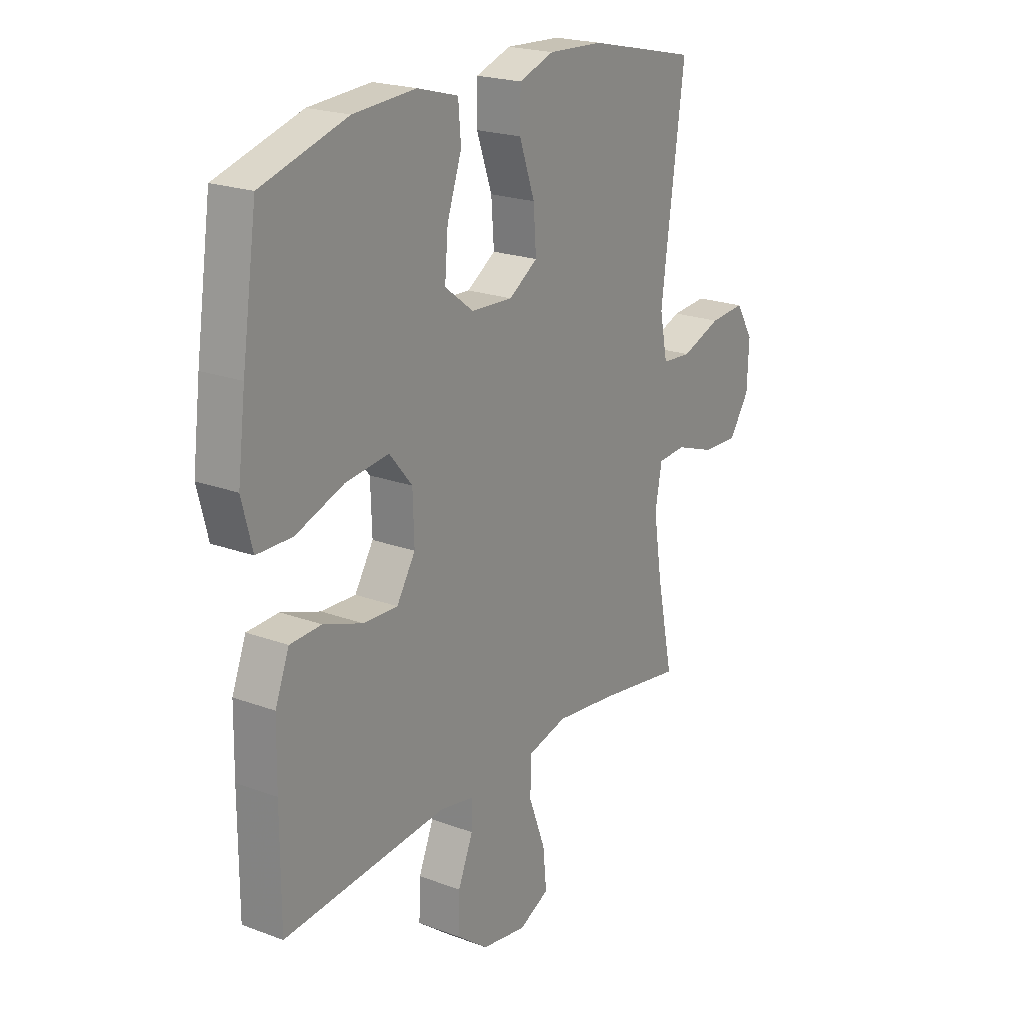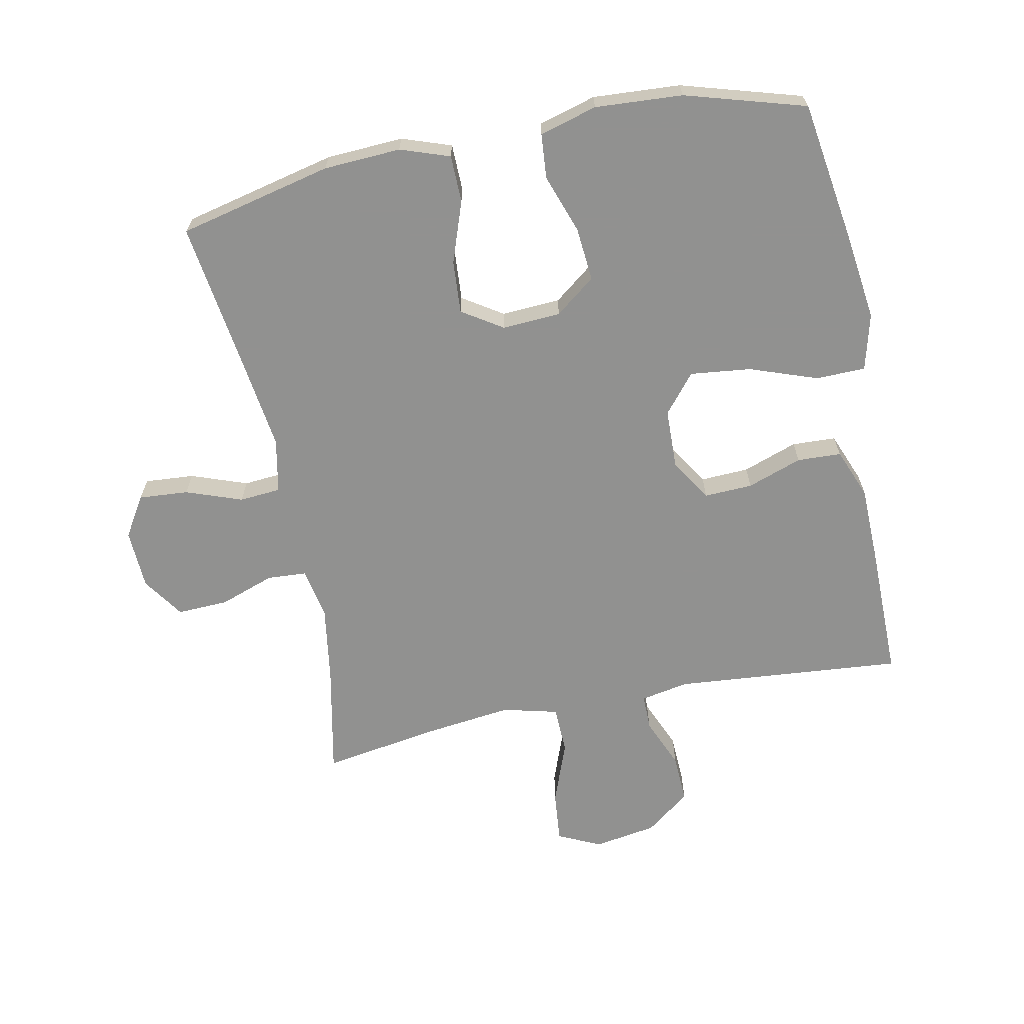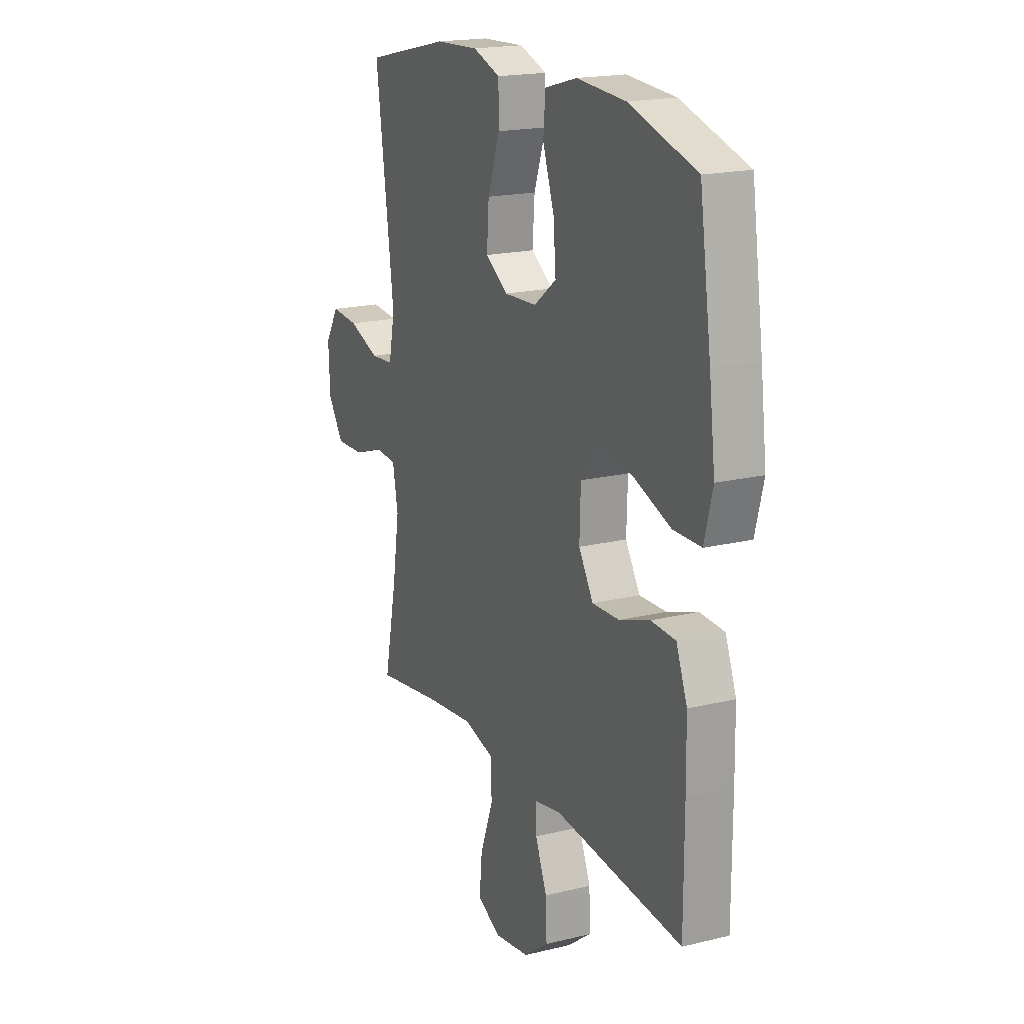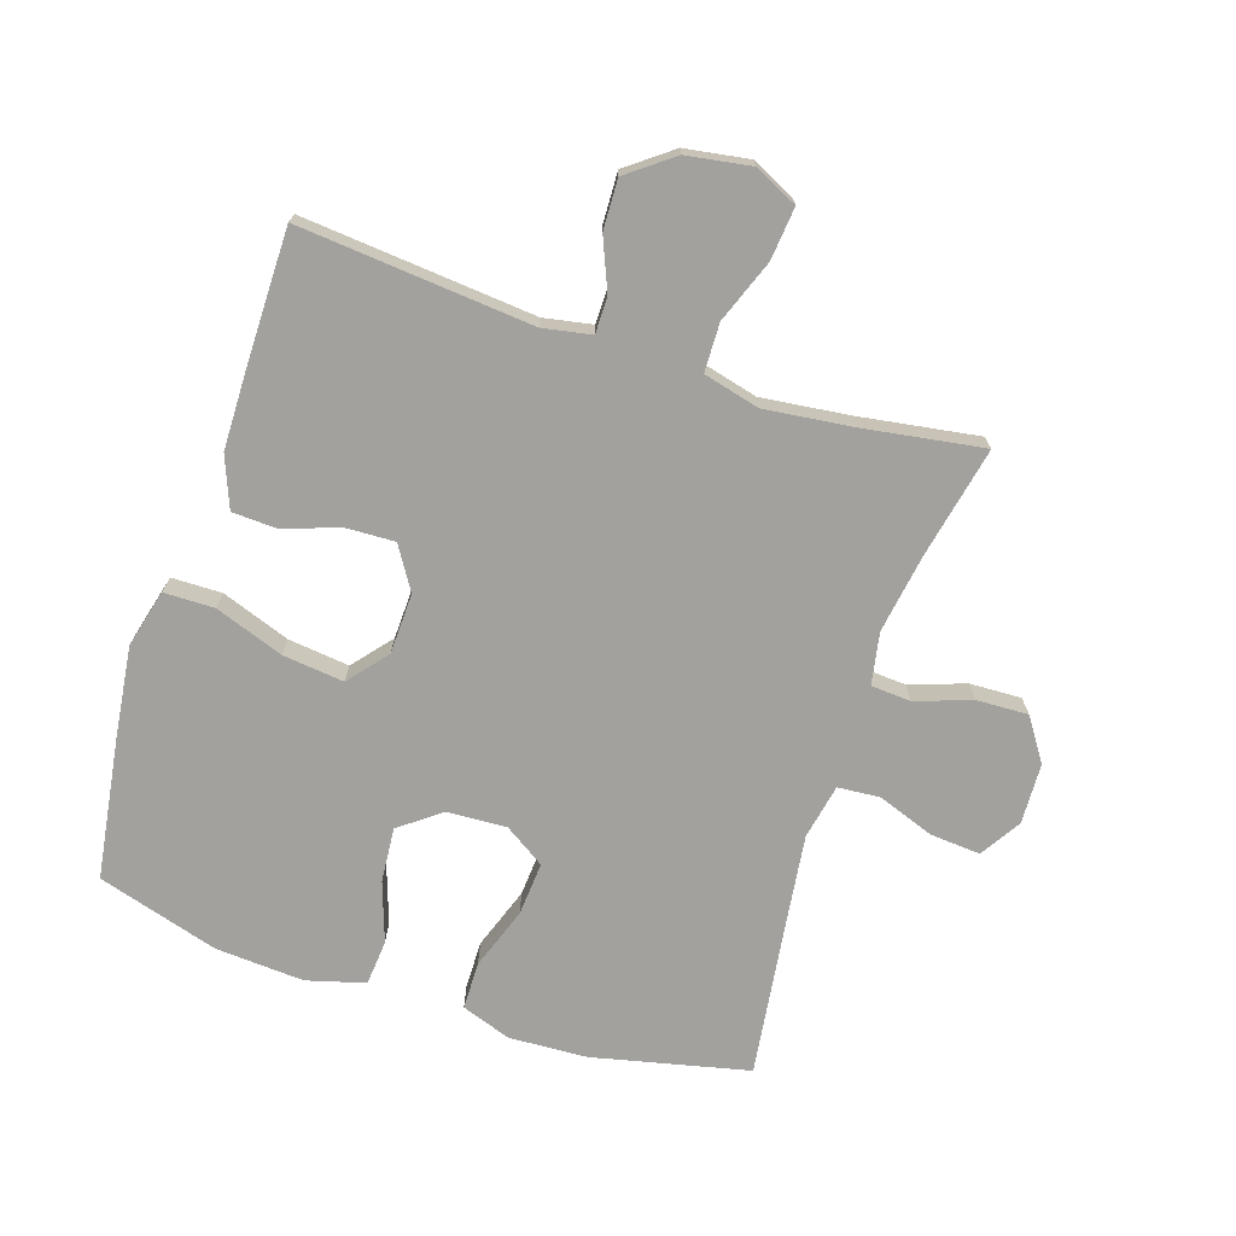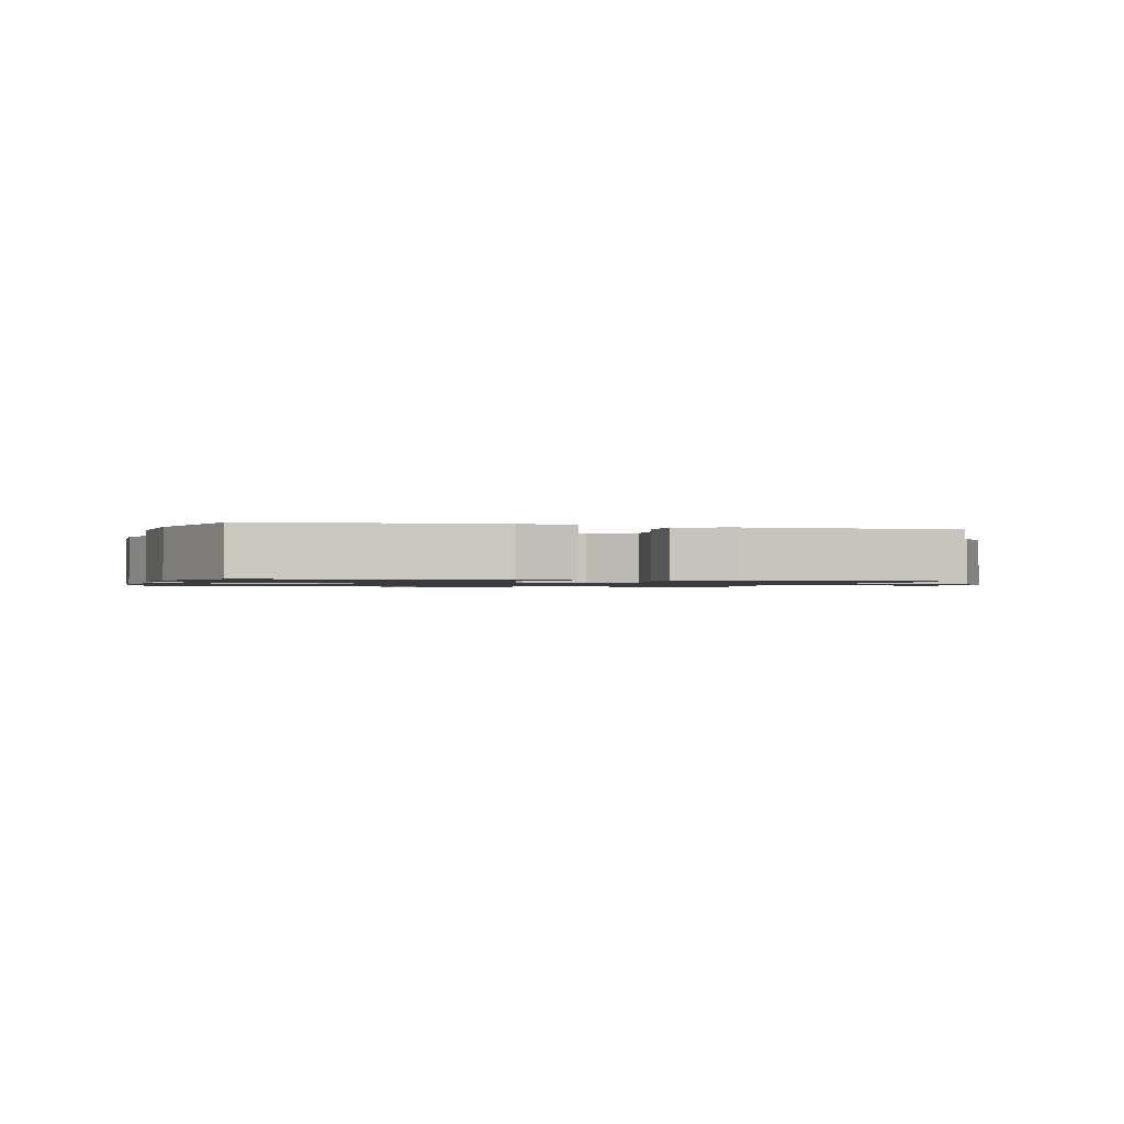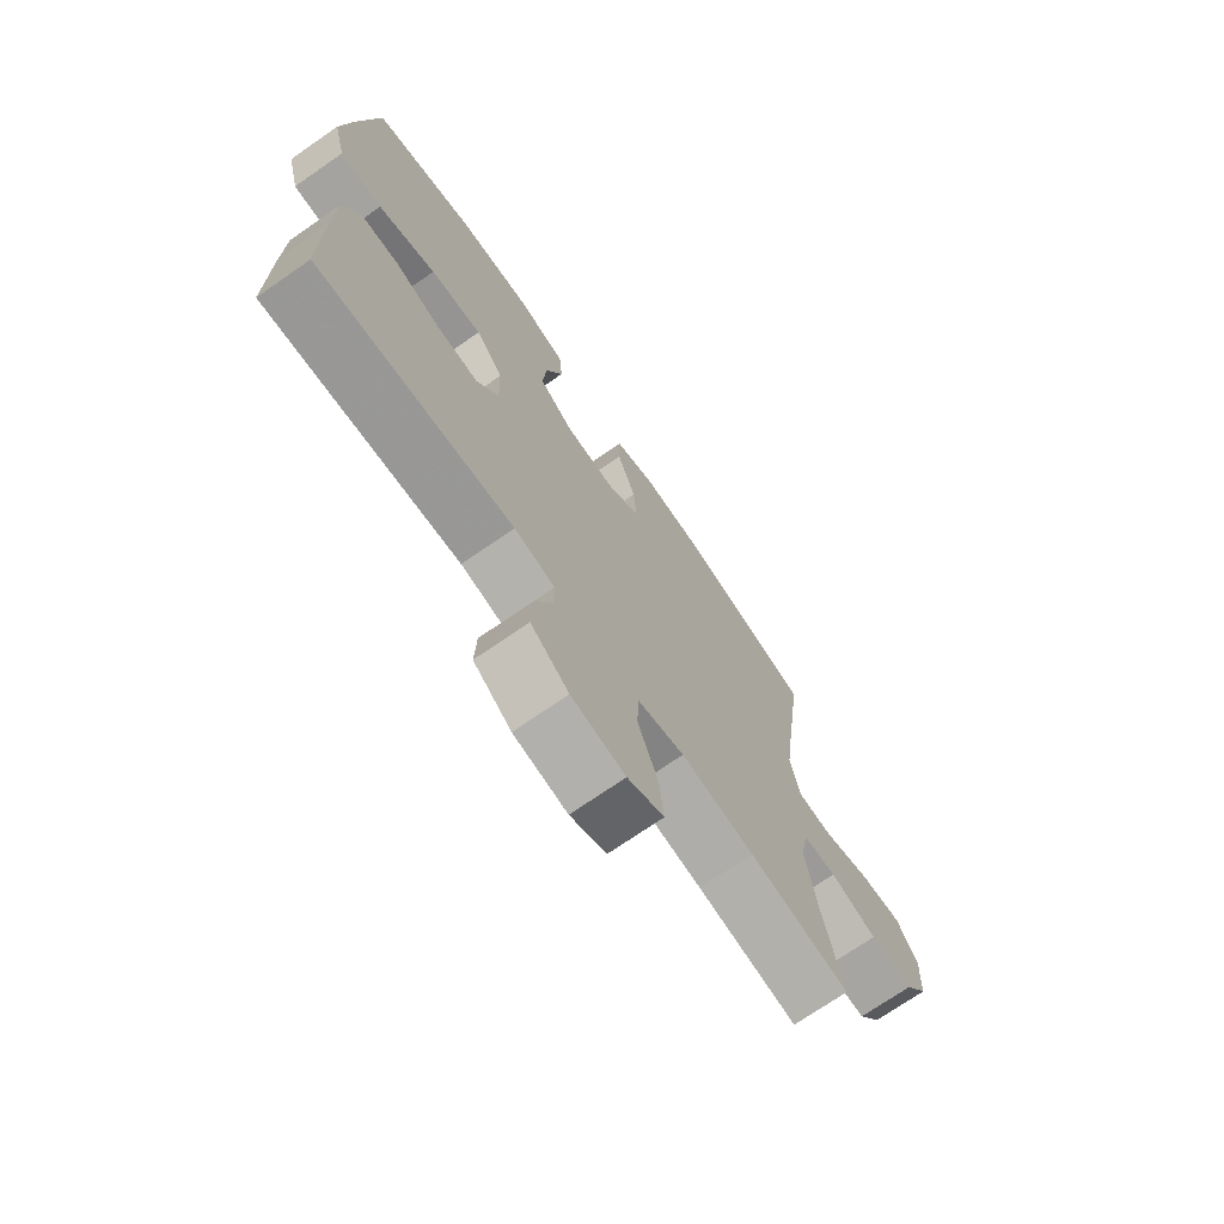
<metadata>
{"format":"obj","ext":"obj","renderer":"f3d","projection":"perspective","resolution":1024,"background":"white","views":[{"elev":21.2,"azim":123.6,"up":"+Z"},{"elev":-66.0,"azim":11.6,"up":"+Y"},{"elev":18.8,"azim":65.1,"up":"+Z"},{"elev":-72.0,"azim":161.9,"up":"+Y"},{"elev":-1.1,"azim":74.4,"up":"+Y"},{"elev":-72.3,"azim":124.7,"up":"+Z"}]}
</metadata>
<code>
v 0.5 0.07 -0.5
v 0.14 0.07 -0.468
v 0.065 0.07 -0.482
v 0.065 0.07 -0.538
v 0.098 0.07 -0.617
v 0.101 0.07 -0.694
v 0.031 0.07 -0.747
v -0.068 0.07 -0.763
v -0.135 0.07 -0.731
v -0.127 0.07 -0.65
v -0.09 0.07 -0.552
v -0.092 0.07 -0.477
v -0.179 0.07 -0.455
v -0.314 0.07 -0.471
v -0.5 0.07 -0.5
v -0.464 0.07 -0.327
v -0.445 0.07 -0.205
v -0.46 0.07 -0.125
v -0.522 0.07 -0.121
v -0.608 0.07 -0.151
v -0.688 0.07 -0.154
v -0.732 0.07 -0.089
v -0.736 0.07 0.005
v -0.697 0.07 0.068
v -0.619 0.07 0.062
v -0.531 0.07 0.03
v -0.466 0.07 0.035
v -0.449 0.07 0.12
v -0.466 0.07 0.25
v -0.5 0.07 0.5
v -0.259 0.07 0.555
v -0.138 0.07 0.561
v -0.061 0.07 0.534
v -0.06 0.07 0.46
v -0.094 0.07 0.364
v -0.1 0.07 0.281
v -0.037 0.07 0.24
v 0.055 0.07 0.245
v 0.118 0.07 0.293
v 0.111 0.07 0.377
v 0.079 0.07 0.47
v 0.085 0.07 0.54
v 0.175 0.07 0.565
v 0.312 0.07 0.556
v 0.5 0.07 0.5
v 0.533 0.07 0.277
v 0.55 0.07 0.141
v 0.527 0.07 0.052
v 0.449 0.07 0.051
v 0.343 0.07 0.089
v 0.248 0.07 0.1
v 0.198 0.07 0.04
v 0.195 0.07 -0.054
v 0.236 0.07 -0.12
v 0.312 0.07 -0.117
v 0.398 0.07 -0.087
v 0.467 0.07 -0.09
v 0.498 0.07 -0.169
v 0.5 0.07 -0.29
v 0.5 0 -0.5
v 0.14 0 -0.468
v 0.065 0 -0.482
v 0.065 0 -0.538
v 0.098 0 -0.617
v 0.101 0 -0.694
v 0.031 0 -0.747
v -0.068 0 -0.763
v -0.135 0 -0.731
v -0.127 0 -0.65
v -0.09 0 -0.552
v -0.092 0 -0.477
v -0.179 0 -0.455
v -0.314 0 -0.471
v -0.5 0 -0.5
v -0.464 0 -0.327
v -0.445 0 -0.205
v -0.46 0 -0.125
v -0.522 0 -0.121
v -0.608 0 -0.151
v -0.688 0 -0.154
v -0.732 0 -0.089
v -0.736 0 0.005
v -0.697 0 0.068
v -0.619 0 0.062
v -0.531 0 0.03
v -0.466 0 0.035
v -0.449 0 0.12
v -0.466 0 0.25
v -0.5 0 0.5
v -0.259 0 0.555
v -0.138 0 0.561
v -0.061 0 0.534
v -0.06 0 0.46
v -0.094 0 0.364
v -0.1 0 0.281
v -0.037 0 0.24
v 0.055 0 0.245
v 0.118 0 0.293
v 0.111 0 0.377
v 0.079 0 0.47
v 0.085 0 0.54
v 0.175 0 0.565
v 0.312 0 0.556
v 0.5 0 0.5
v 0.533 0 0.277
v 0.55 0 0.141
v 0.527 0 0.052
v 0.449 0 0.051
v 0.343 0 0.089
v 0.248 0 0.1
v 0.198 0 0.04
v 0.195 0 -0.054
v 0.236 0 -0.12
v 0.312 0 -0.117
v 0.398 0 -0.087
v 0.467 0 -0.09
v 0.498 0 -0.169
v 0.5 0 -0.29
f 58 59 1 2
f 55 56 57 58
f 54 55 58 2
f 53 54 2 3
f 52 53 3
f 47 48 49 50
f 47 50 51
f 46 47 51
f 45 46 51
f 44 45 51 52
f 40 41 42 43
f 39 40 43 44
f 32 33 34 35
f 32 35 36
f 29 30 31 32
f 28 29 32 36
f 27 28 36 37
f 23 24 25 26
f 23 26 27
f 22 23 27
f 19 20 21 22
f 18 19 22 27
f 17 18 27 37
f 14 15 16
f 13 14 16 17
f 12 13 17 37
f 8 9 10 11
f 4 5 6 7
f 3 4 7 8
f 39 44 52 3
f 11 12 37 38
f 11 38 39
f 3 8 11 39
f 61 60 118 117
f 117 116 115 114
f 61 117 114 113
f 62 61 113 112
f 62 112 111
f 109 108 107 106
f 110 109 106
f 110 106 105
f 110 105 104
f 111 110 104 103
f 102 101 100 99
f 103 102 99 98
f 94 93 92 91
f 95 94 91
f 91 90 89 88
f 95 91 88 87
f 96 95 87 86
f 85 84 83 82
f 86 85 82
f 86 82 81
f 81 80 79 78
f 86 81 78 77
f 96 86 77 76
f 75 74 73
f 76 75 73 72
f 96 76 72 71
f 70 69 68 67
f 66 65 64 63
f 67 66 63 62
f 62 111 103 98
f 97 96 71 70
f 98 97 70
f 98 70 67 62
f 1 60 61 2
f 2 61 62 3
f 3 62 63 4
f 4 63 64 5
f 5 64 65 6
f 6 65 66 7
f 7 66 67 8
f 8 67 68 9
f 9 68 69 10
f 10 69 70 11
f 11 70 71 12
f 12 71 72 13
f 13 72 73 14
f 14 73 74 15
f 15 74 75 16
f 16 75 76 17
f 17 76 77 18
f 18 77 78 19
f 19 78 79 20
f 20 79 80 21
f 21 80 81 22
f 22 81 82 23
f 23 82 83 24
f 24 83 84 25
f 25 84 85 26
f 26 85 86 27
f 27 86 87 28
f 28 87 88 29
f 29 88 89 30
f 30 89 90 31
f 31 90 91 32
f 32 91 92 33
f 33 92 93 34
f 34 93 94 35
f 35 94 95 36
f 36 95 96 37
f 37 96 97 38
f 38 97 98 39
f 39 98 99 40
f 40 99 100 41
f 41 100 101 42
f 42 101 102 43
f 43 102 103 44
f 44 103 104 45
f 45 104 105 46
f 46 105 106 47
f 47 106 107 48
f 48 107 108 49
f 49 108 109 50
f 50 109 110 51
f 51 110 111 52
f 52 111 112 53
f 53 112 113 54
f 54 113 114 55
f 55 114 115 56
f 56 115 116 57
f 57 116 117 58
f 58 117 118 59
f 59 118 60 1

</code>
